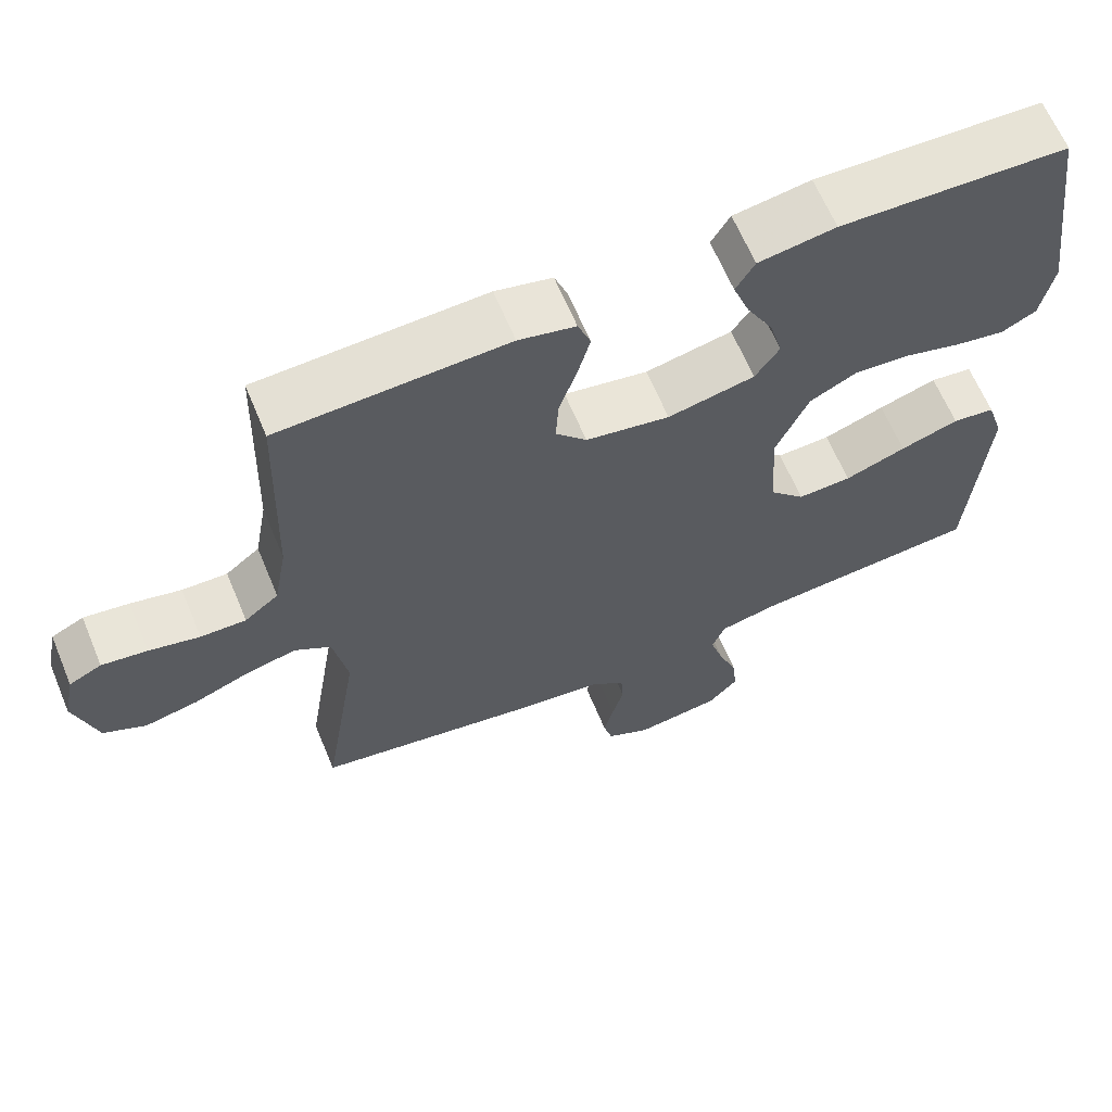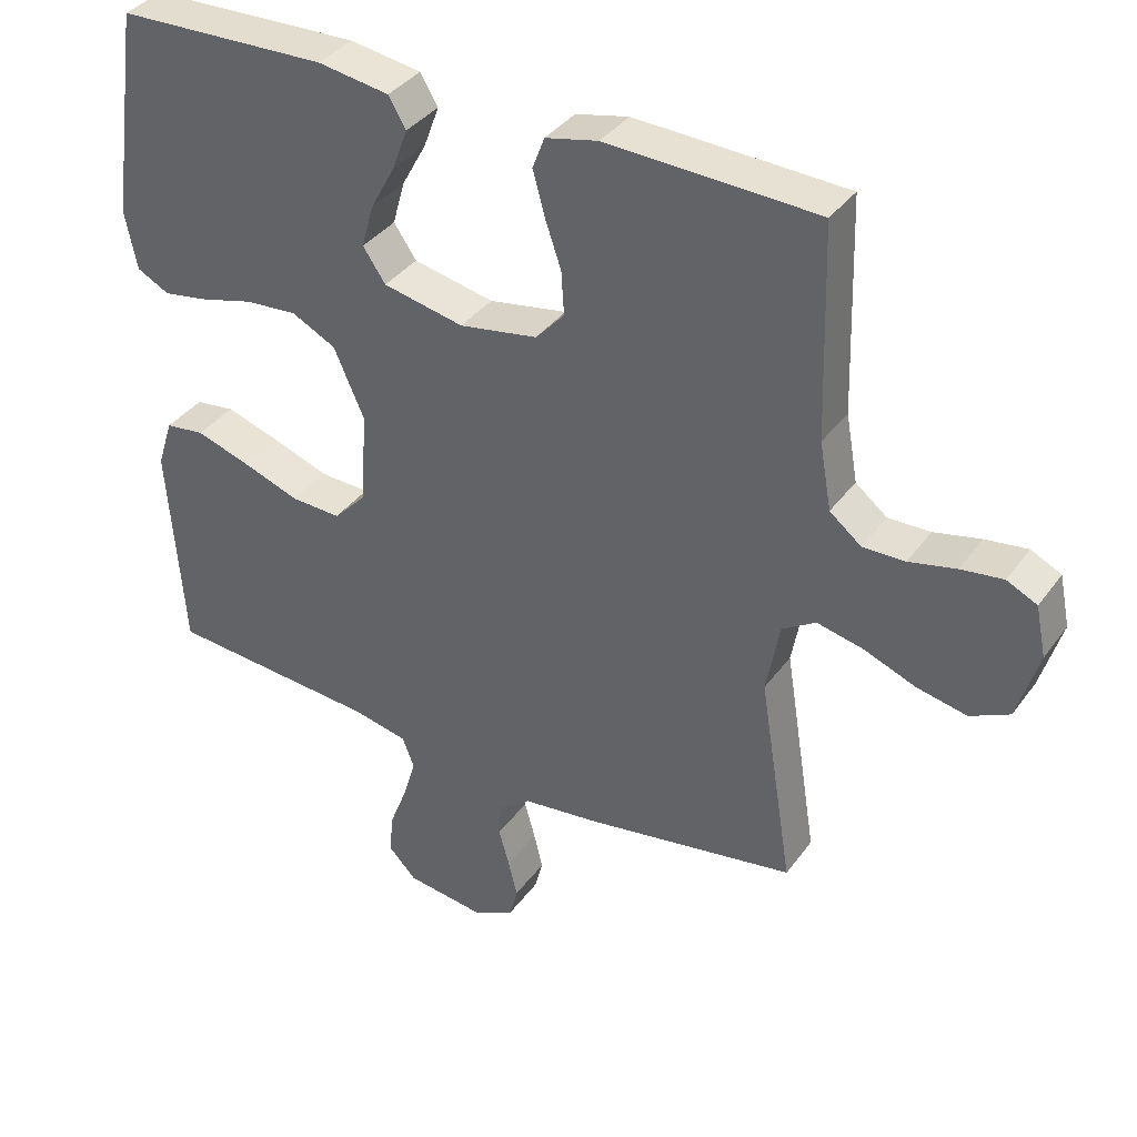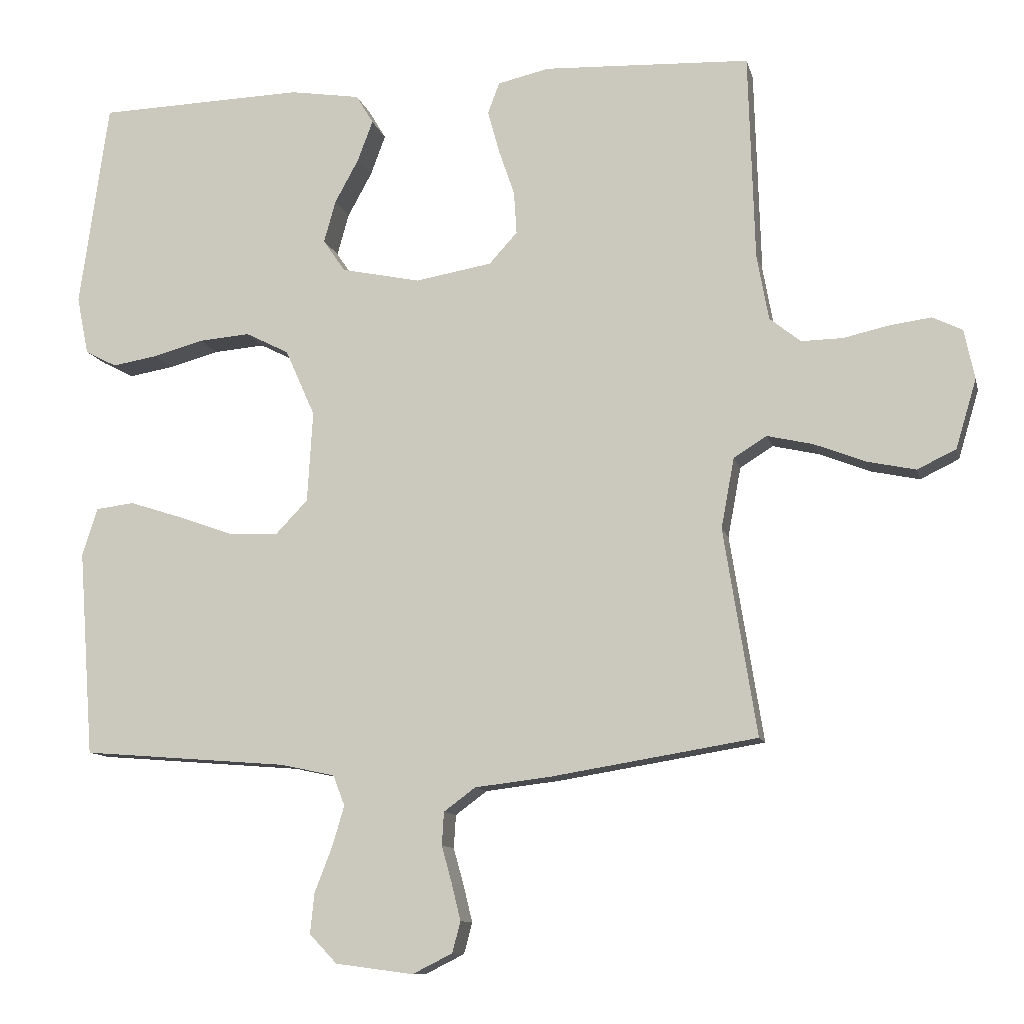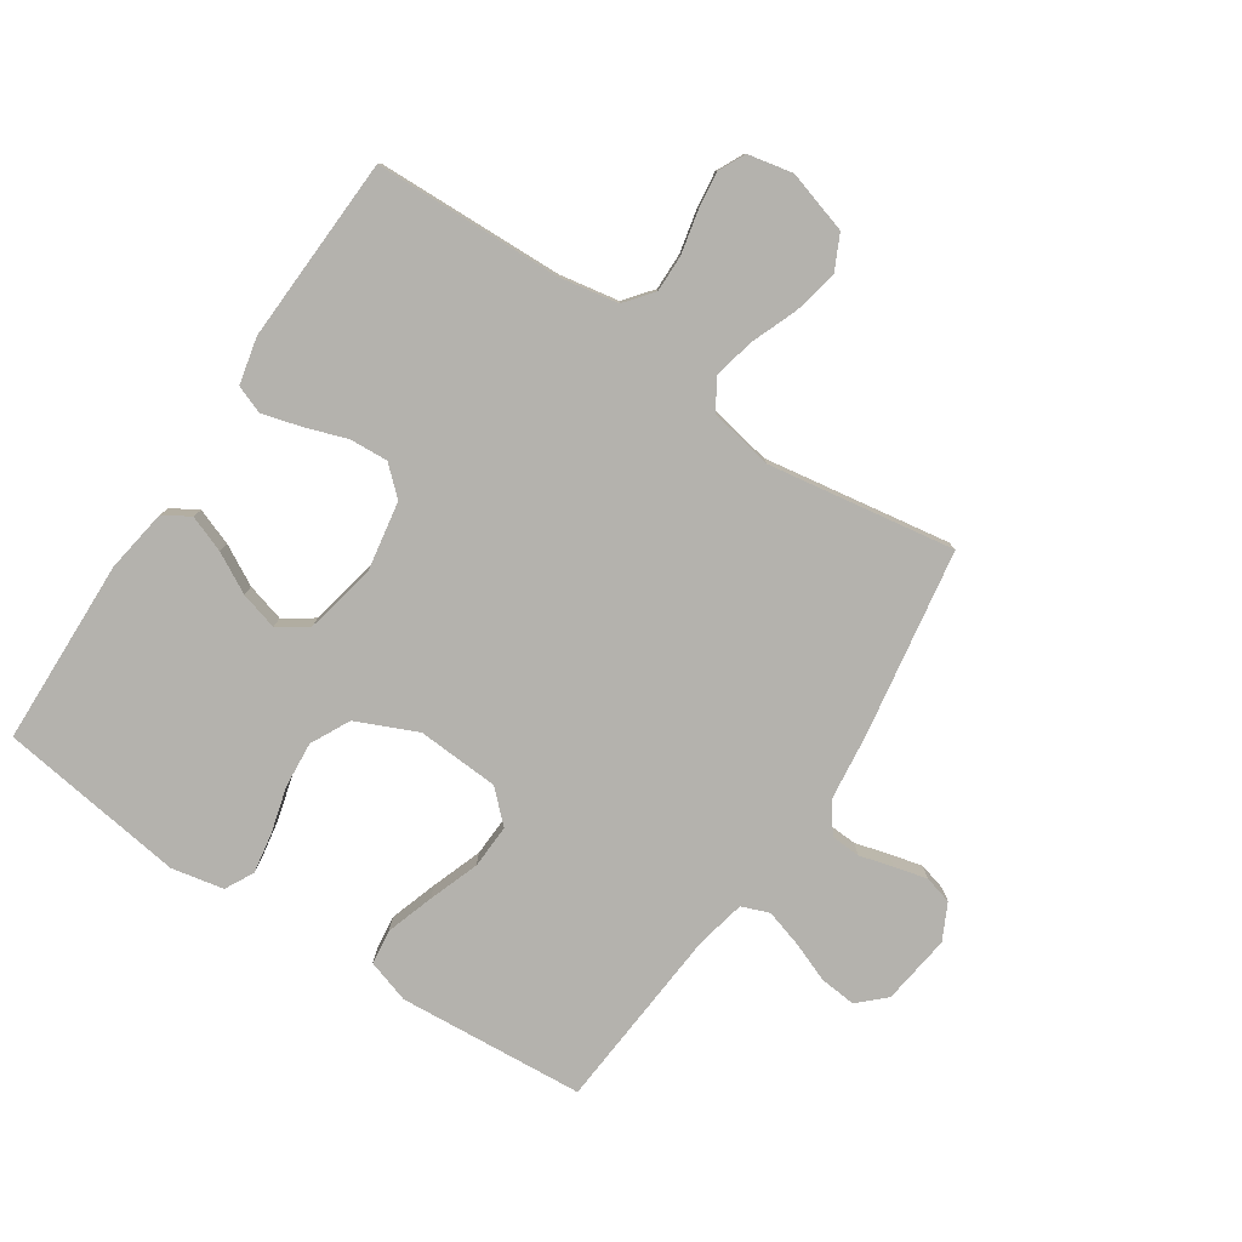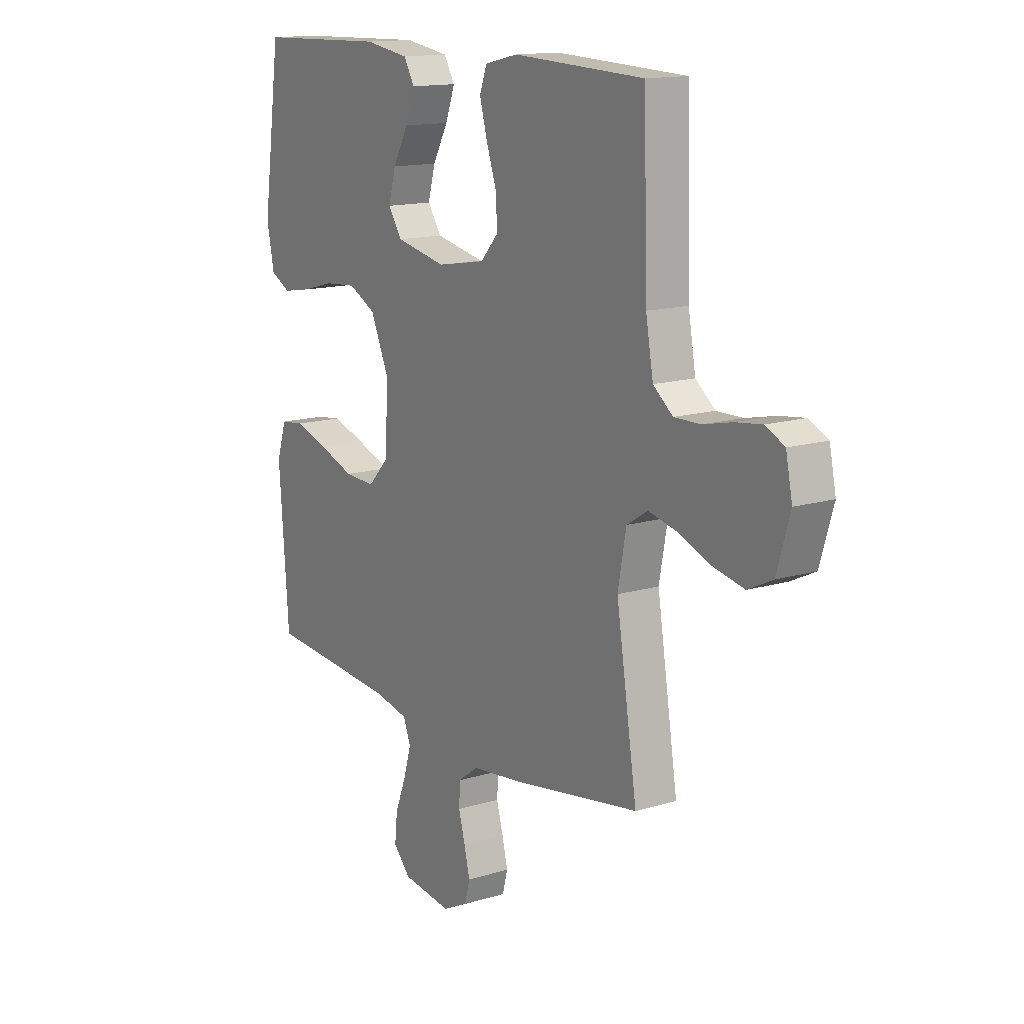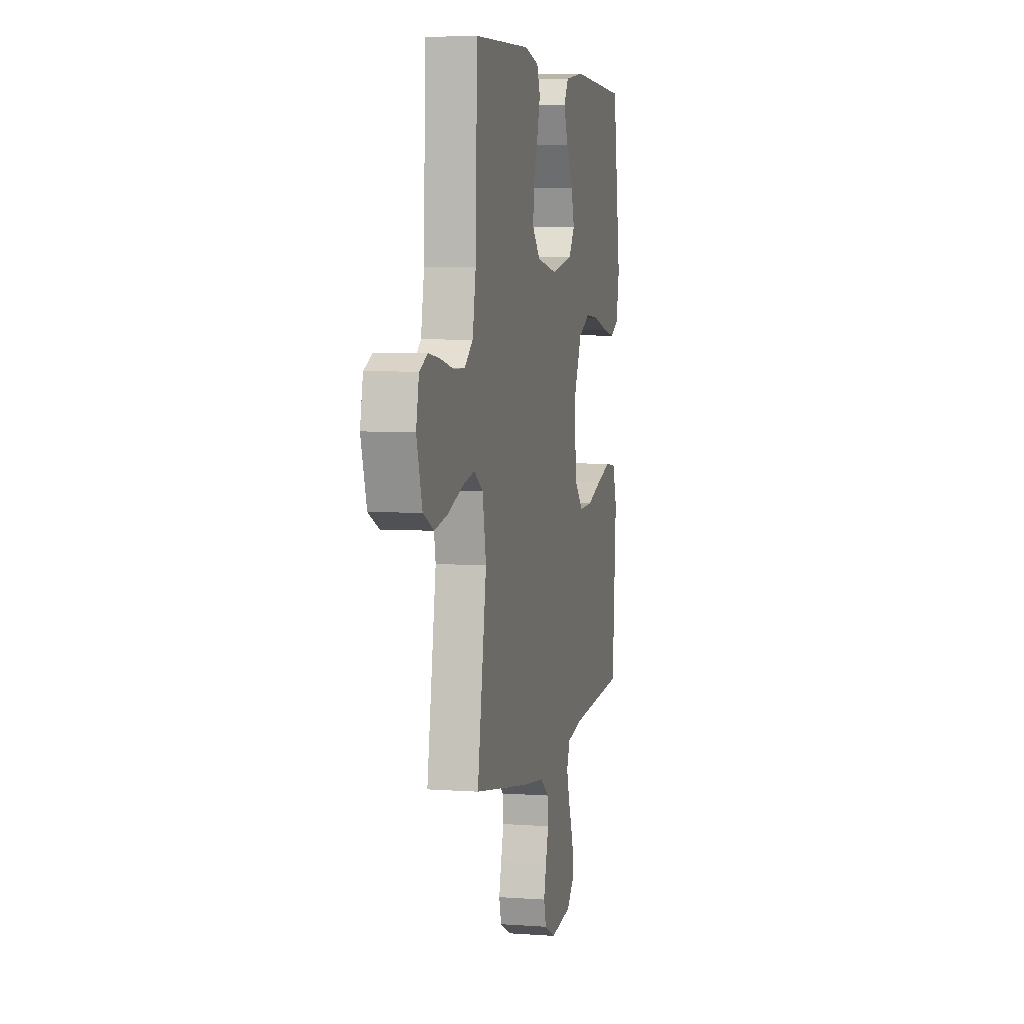
<metadata>
{"format":"obj","ext":"obj","renderer":"f3d","projection":"perspective","resolution":1024,"background":"white","views":[{"elev":64.0,"azim":157.4,"up":"+Z"},{"elev":36.9,"azim":31.4,"up":"+Z"},{"elev":-10.8,"azim":12.9,"up":"+Z"},{"elev":-79.5,"azim":56.4,"up":"+Y"},{"elev":14.3,"azim":56.6,"up":"+Z"},{"elev":5.1,"azim":102.7,"up":"+Z"}]}
</metadata>
<code>
v -0.5 0.07 0.5
v -0.2 0.07 0.509
v -0.098 0.07 0.493
v -0.073 0.07 0.451
v -0.095 0.07 0.392
v -0.13 0.07 0.328
v -0.147 0.07 0.267
v -0.115 0.07 0.22
v 0 0.07 0.196
v 0.111 0.07 0.215
v 0.152 0.07 0.26
v 0.148 0.07 0.322
v 0.125 0.07 0.389
v 0.108 0.07 0.451
v 0.125 0.07 0.496
v 0.2 0.07 0.513
v 0.5 0.07 0.5
v 0.509 0.07 0.2
v 0.526 0.07 0.105
v 0.571 0.07 0.069
v 0.631 0.07 0.07
v 0.698 0.07 0.085
v 0.758 0.07 0.093
v 0.801 0.07 0.072
v 0.816 0.07 0
v 0.786 0.07 -0.1
v 0.73 0.07 -0.127
v 0.659 0.07 -0.112
v 0.585 0.07 -0.083
v 0.519 0.07 -0.068
v 0.471 0.07 -0.098
v 0.452 0.07 -0.2
v 0.5 0.07 -0.5
v 0.2 0.07 -0.549
v 0.091 0.07 -0.562
v 0.045 0.07 -0.596
v 0.042 0.07 -0.644
v 0.057 0.07 -0.698
v 0.07 0.07 -0.751
v 0.058 0.07 -0.796
v 0 0.07 -0.825
v -0.113 0.07 -0.81
v -0.153 0.07 -0.768
v -0.147 0.07 -0.709
v -0.122 0.07 -0.645
v -0.104 0.07 -0.585
v -0.121 0.07 -0.541
v -0.2 0.07 -0.524
v -0.5 0.07 -0.5
v -0.522 0.07 -0.2
v -0.5 0.07 -0.131
v -0.444 0.07 -0.124
v -0.367 0.07 -0.149
v -0.286 0.07 -0.178
v -0.215 0.07 -0.181
v -0.168 0.07 -0.132
v -0.16 0.07 0
v -0.203 0.07 0.097
v -0.266 0.07 0.129
v -0.34 0.07 0.123
v -0.414 0.07 0.103
v -0.479 0.07 0.092
v -0.525 0.07 0.116
v -0.542 0.07 0.2
v -0.5 0 0.5
v -0.2 0 0.509
v -0.098 0 0.493
v -0.073 0 0.451
v -0.095 0 0.392
v -0.13 0 0.328
v -0.147 0 0.267
v -0.115 0 0.22
v 0 0 0.196
v 0.111 0 0.215
v 0.152 0 0.26
v 0.148 0 0.322
v 0.125 0 0.389
v 0.108 0 0.451
v 0.125 0 0.496
v 0.2 0 0.513
v 0.5 0 0.5
v 0.509 0 0.2
v 0.526 0 0.105
v 0.571 0 0.069
v 0.631 0 0.07
v 0.698 0 0.085
v 0.758 0 0.093
v 0.801 0 0.072
v 0.816 0 0
v 0.786 0 -0.1
v 0.73 0 -0.127
v 0.659 0 -0.112
v 0.585 0 -0.083
v 0.519 0 -0.068
v 0.471 0 -0.098
v 0.452 0 -0.2
v 0.5 0 -0.5
v 0.2 0 -0.549
v 0.091 0 -0.562
v 0.045 0 -0.596
v 0.042 0 -0.644
v 0.057 0 -0.698
v 0.07 0 -0.751
v 0.058 0 -0.796
v 0 0 -0.825
v -0.113 0 -0.81
v -0.153 0 -0.768
v -0.147 0 -0.709
v -0.122 0 -0.645
v -0.104 0 -0.585
v -0.121 0 -0.541
v -0.2 0 -0.524
v -0.5 0 -0.5
v -0.522 0 -0.2
v -0.5 0 -0.131
v -0.444 0 -0.124
v -0.367 0 -0.149
v -0.286 0 -0.178
v -0.215 0 -0.181
v -0.168 0 -0.132
v -0.16 0 0
v -0.203 0 0.097
v -0.266 0 0.129
v -0.34 0 0.123
v -0.414 0 0.103
v -0.479 0 0.092
v -0.525 0 0.116
v -0.542 0 0.2
f 4 5 6
f 3 4 6
f 2 3 6
f 1 2 6
f 64 1 6
f 63 64 6
f 62 63 6
f 61 62 6
f 60 61 6
f 59 60 6 7
f 58 59 7 8
f 57 58 8 9
f 56 57 9 10
f 52 53 54
f 51 52 54
f 50 51 54
f 49 50 54
f 48 49 54
f 47 48 54 55
f 46 47 55 56
f 43 44 45
f 42 43 45
f 41 42 45
f 40 41 45
f 39 40 45
f 38 39 45
f 37 38 45
f 36 37 45 46
f 56 10 11
f 46 56 11
f 36 46 11
f 35 36 11
f 34 35 11
f 33 34 11
f 32 33 11
f 27 28 29
f 26 27 29
f 25 26 29
f 24 25 29
f 23 24 29
f 22 23 29
f 21 22 29
f 20 21 29 30
f 19 20 30 31
f 16 17 18
f 15 16 18
f 14 15 18
f 13 14 18
f 12 13 18
f 11 12 18
f 32 11 18
f 31 32 18
f 18 19 31
f 70 69 68
f 70 68 67
f 70 67 66
f 70 66 65
f 70 65 128
f 70 128 127
f 70 127 126
f 70 126 125
f 70 125 124
f 71 70 124 123
f 72 71 123 122
f 73 72 122 121
f 74 73 121 120
f 118 117 116
f 118 116 115
f 118 115 114
f 118 114 113
f 118 113 112
f 119 118 112 111
f 120 119 111 110
f 109 108 107
f 109 107 106
f 109 106 105
f 109 105 104
f 109 104 103
f 109 103 102
f 109 102 101
f 110 109 101 100
f 75 74 120
f 75 120 110
f 75 110 100
f 75 100 99
f 75 99 98
f 75 98 97
f 75 97 96
f 93 92 91
f 93 91 90
f 93 90 89
f 93 89 88
f 93 88 87
f 93 87 86
f 93 86 85
f 94 93 85 84
f 95 94 84 83
f 82 81 80
f 82 80 79
f 82 79 78
f 82 78 77
f 82 77 76
f 82 76 75
f 82 75 96
f 82 96 95
f 95 83 82
f 1 65 66 2
f 2 66 67 3
f 3 67 68 4
f 4 68 69 5
f 5 69 70 6
f 6 70 71 7
f 7 71 72 8
f 8 72 73 9
f 9 73 74 10
f 10 74 75 11
f 11 75 76 12
f 12 76 77 13
f 13 77 78 14
f 14 78 79 15
f 15 79 80 16
f 16 80 81 17
f 17 81 82 18
f 18 82 83 19
f 19 83 84 20
f 20 84 85 21
f 21 85 86 22
f 22 86 87 23
f 23 87 88 24
f 24 88 89 25
f 25 89 90 26
f 26 90 91 27
f 27 91 92 28
f 28 92 93 29
f 29 93 94 30
f 30 94 95 31
f 31 95 96 32
f 32 96 97 33
f 33 97 98 34
f 34 98 99 35
f 35 99 100 36
f 36 100 101 37
f 37 101 102 38
f 38 102 103 39
f 39 103 104 40
f 40 104 105 41
f 41 105 106 42
f 42 106 107 43
f 43 107 108 44
f 44 108 109 45
f 45 109 110 46
f 46 110 111 47
f 47 111 112 48
f 48 112 113 49
f 49 113 114 50
f 50 114 115 51
f 51 115 116 52
f 52 116 117 53
f 53 117 118 54
f 54 118 119 55
f 55 119 120 56
f 56 120 121 57
f 57 121 122 58
f 58 122 123 59
f 59 123 124 60
f 60 124 125 61
f 61 125 126 62
f 62 126 127 63
f 63 127 128 64
f 64 128 65 1

</code>
